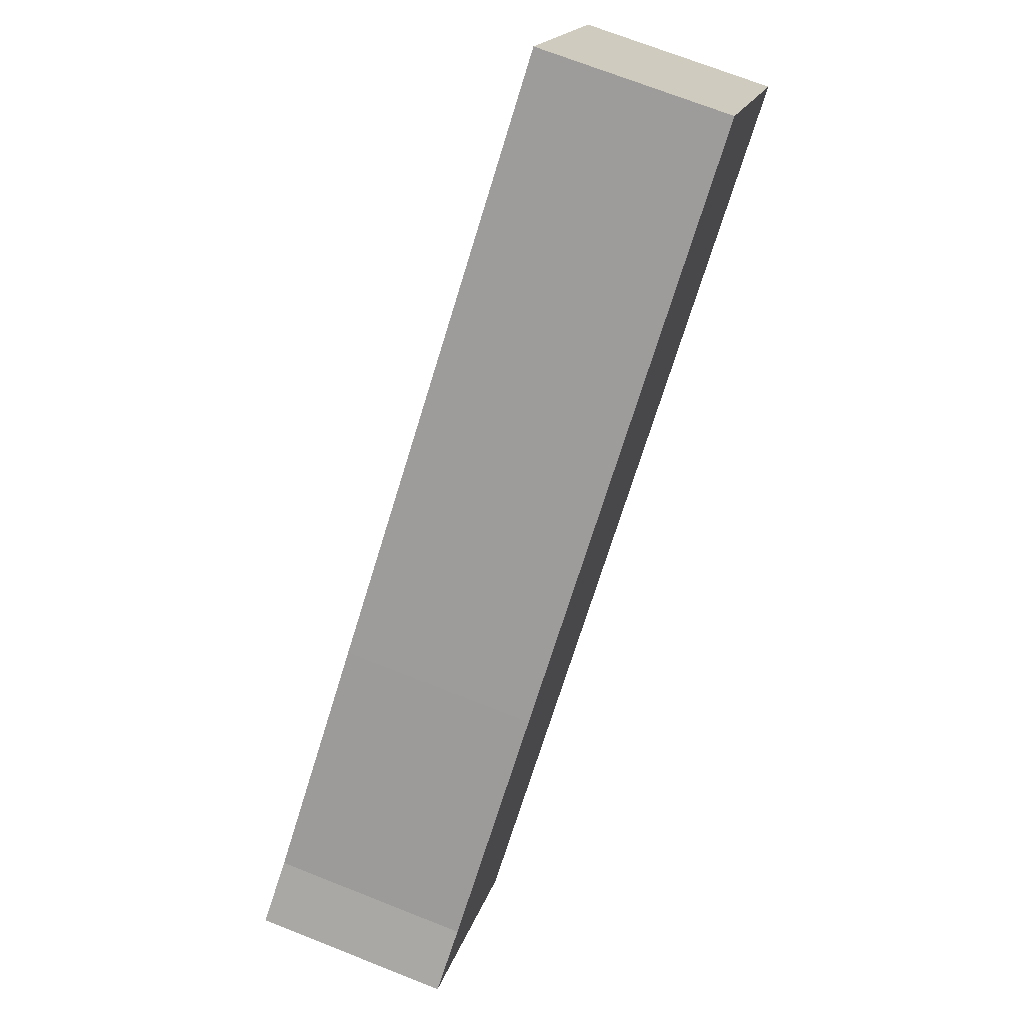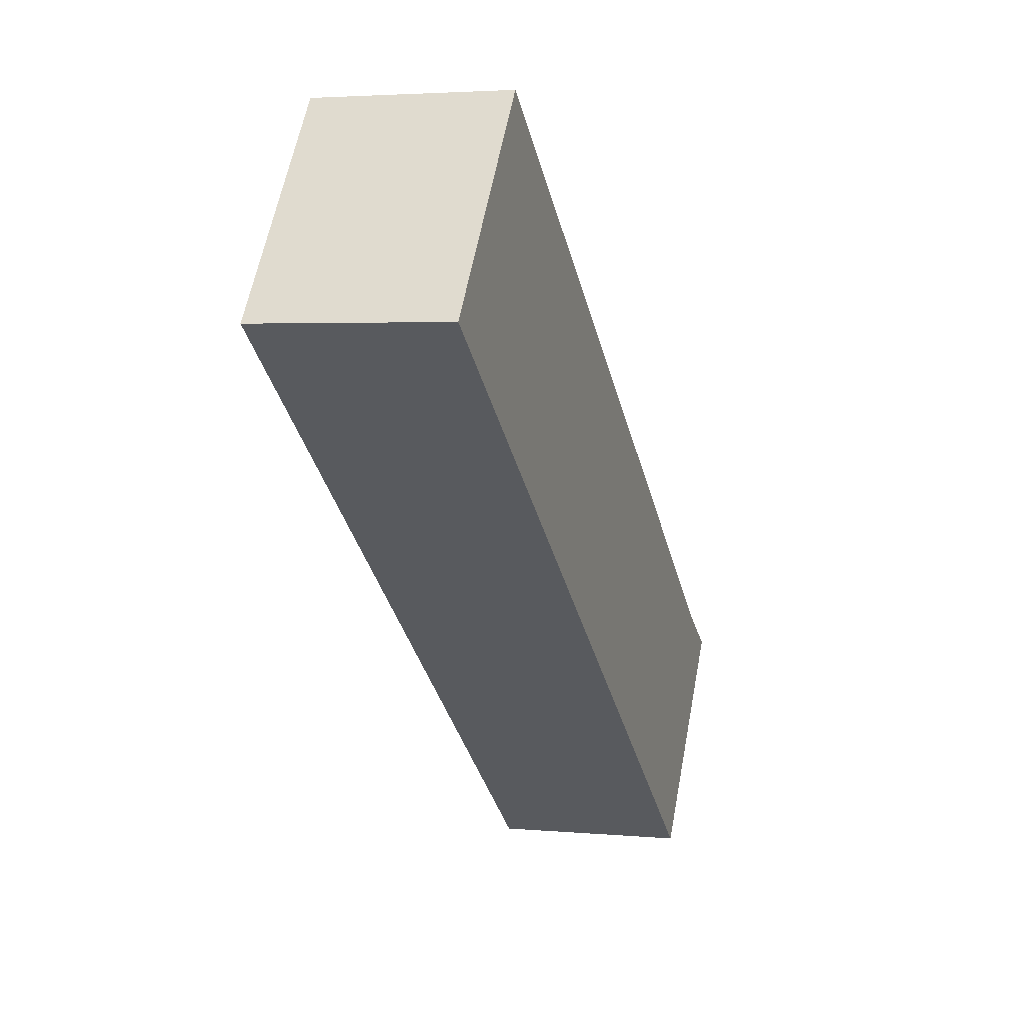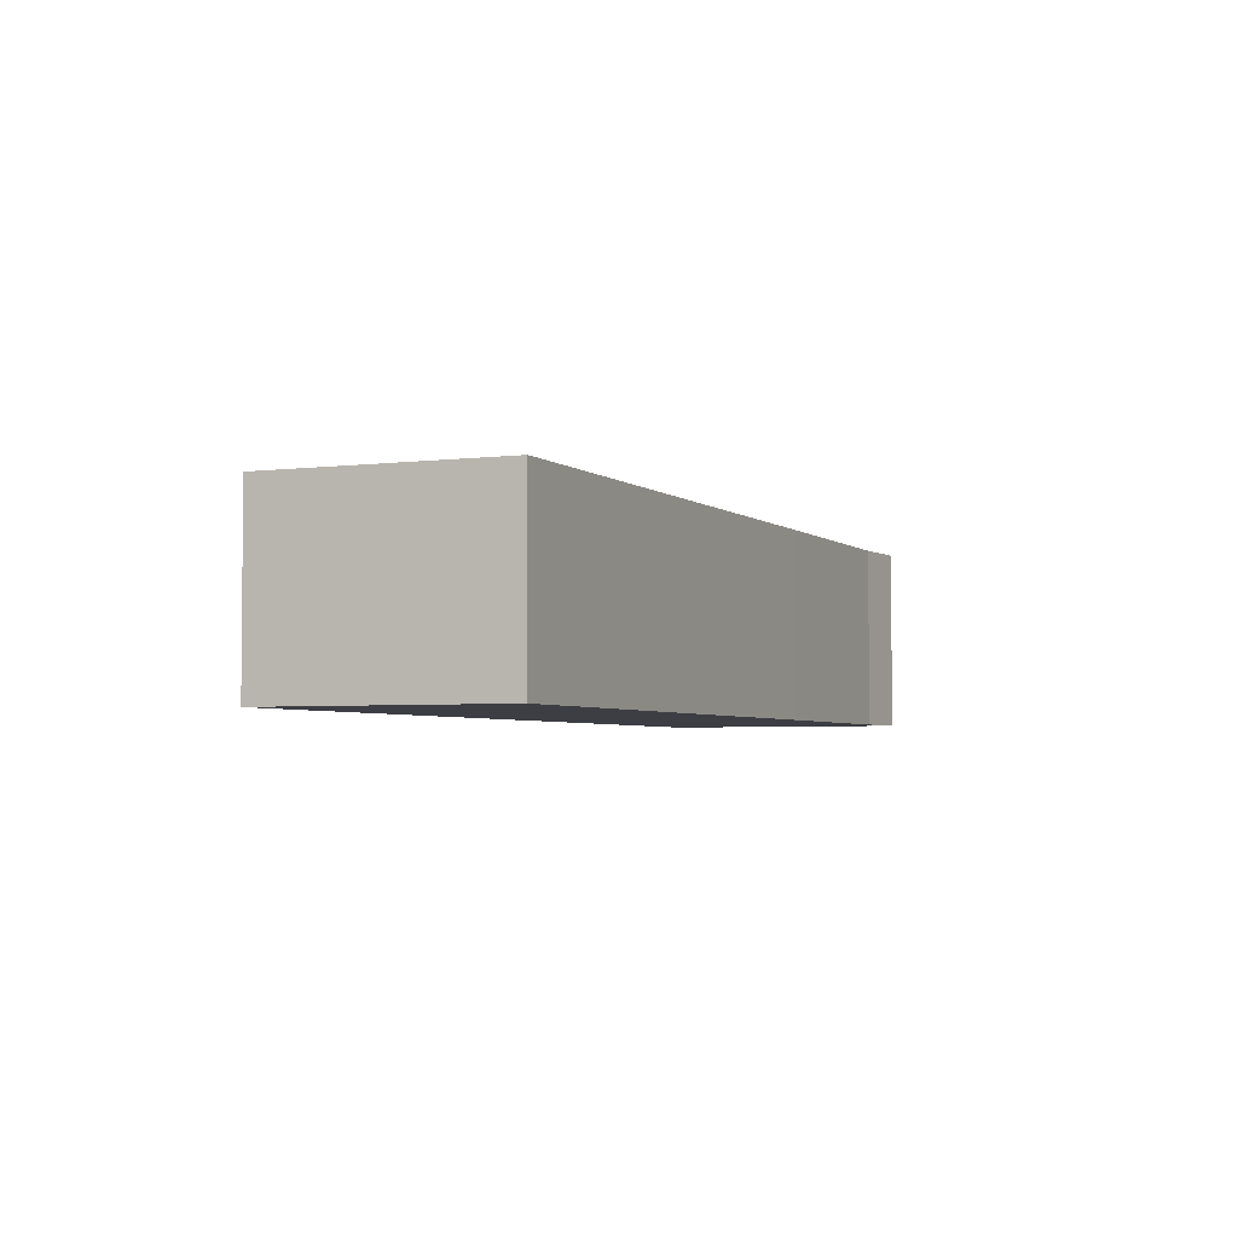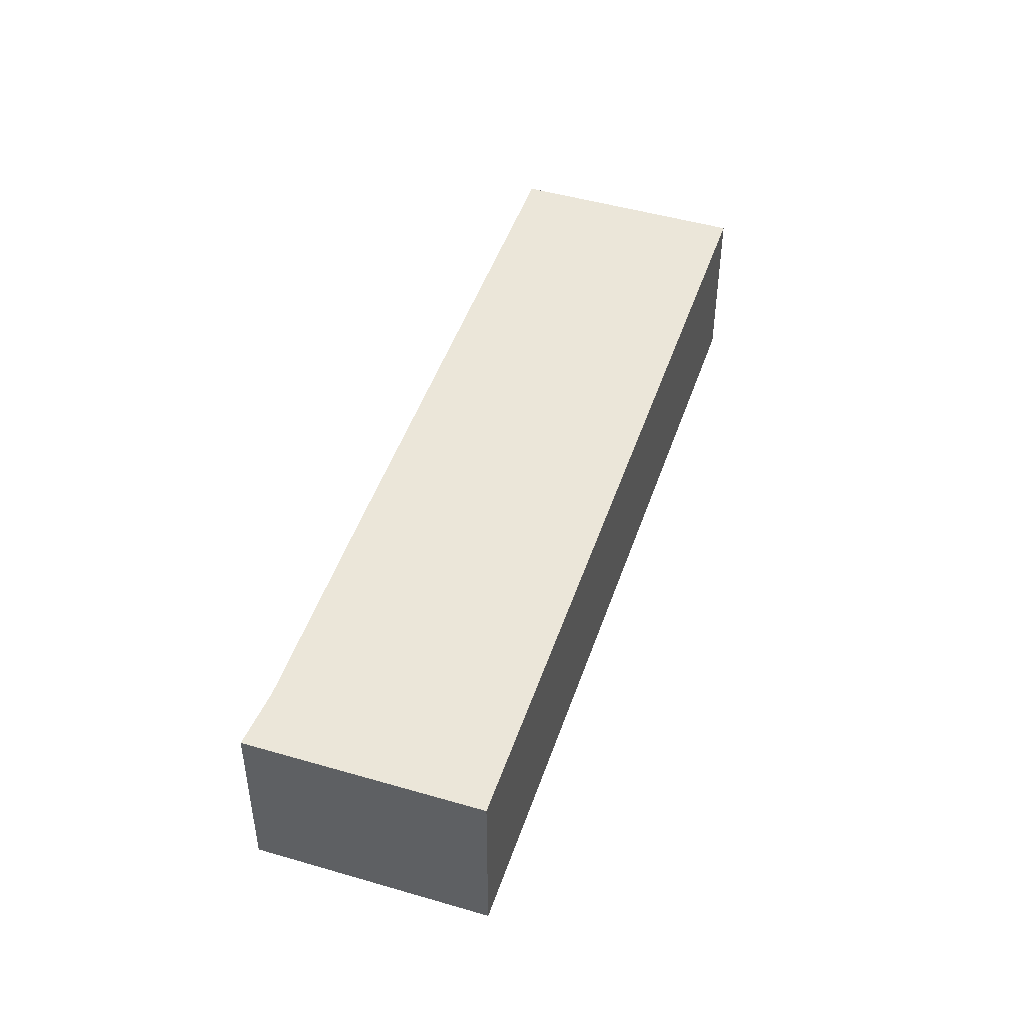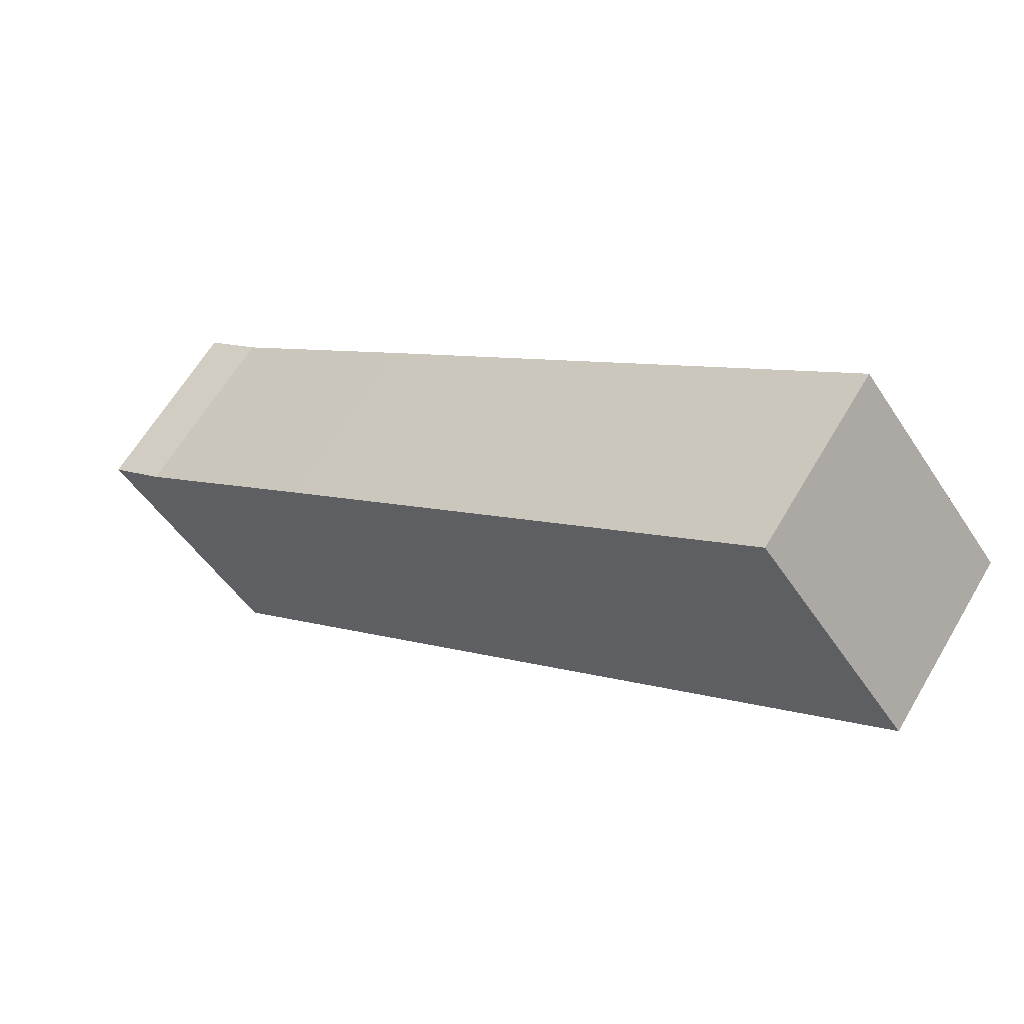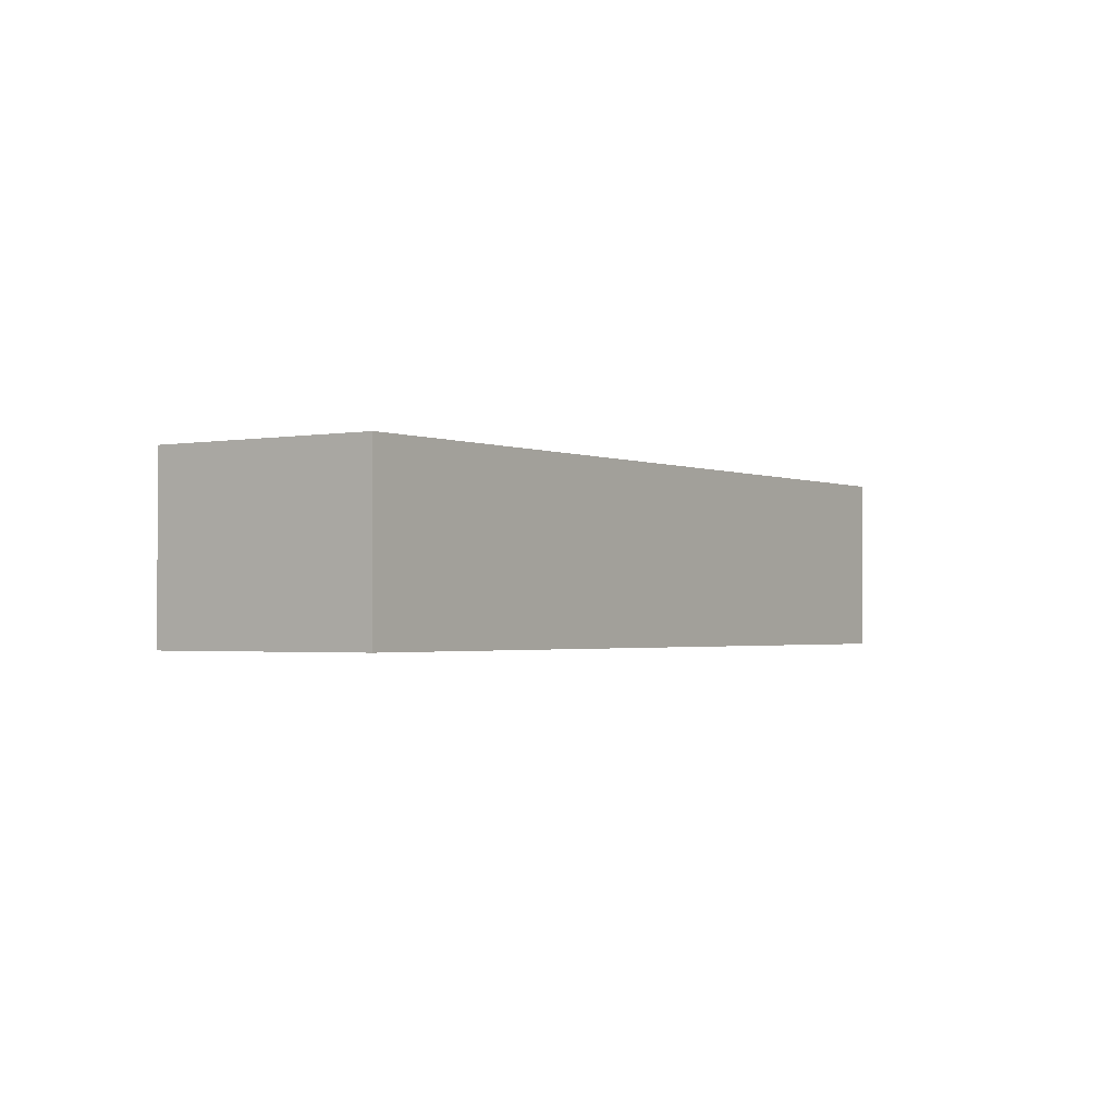
<metadata>
{"format":"obj","ext":"obj","renderer":"f3d","projection":"perspective","resolution":1024,"background":"white","views":[{"elev":71.2,"azim":111.5,"up":"+Z"},{"elev":3.3,"azim":-72.6,"up":"+Z"},{"elev":-3.7,"azim":-29.2,"up":"+Y"},{"elev":47.2,"azim":145.5,"up":"+Y"},{"elev":62.6,"azim":-149.6,"up":"+Z"},{"elev":-1.7,"azim":161.8,"up":"+Y"}]}
</metadata>
<code>
v  2.778 0.714 -2.106
v  3.149 0.714 -1.201
v  3.361 0.714 -1.337
v  2.421 0.714 -0.641
v  0 0.714 4.372e-17
v  0.578 0.714 0.762
v  3.149 7.354e-17 -1.201
v  3.361 8.187e-17 -1.337
v  2.421 3.925e-17 -0.641
v  0.578 -4.666e-17 0.762
v  2.778 1.29e-16 -2.106
v  0 0 0
g defaultobject
f 1 2 3
f 2 1 4
f 4 1 5
f 4 5 6
f 7 3 2
f 3 7 8
f 4 7 2
f 7 4 9
f 9 4 6
f 9 6 10
f 8 1 3
f 1 8 11
f 11 5 1
f 5 11 12
f 12 6 5
f 6 12 10
f 8 12 11
f 12 8 7
f 12 7 9
f 12 9 10

</code>
